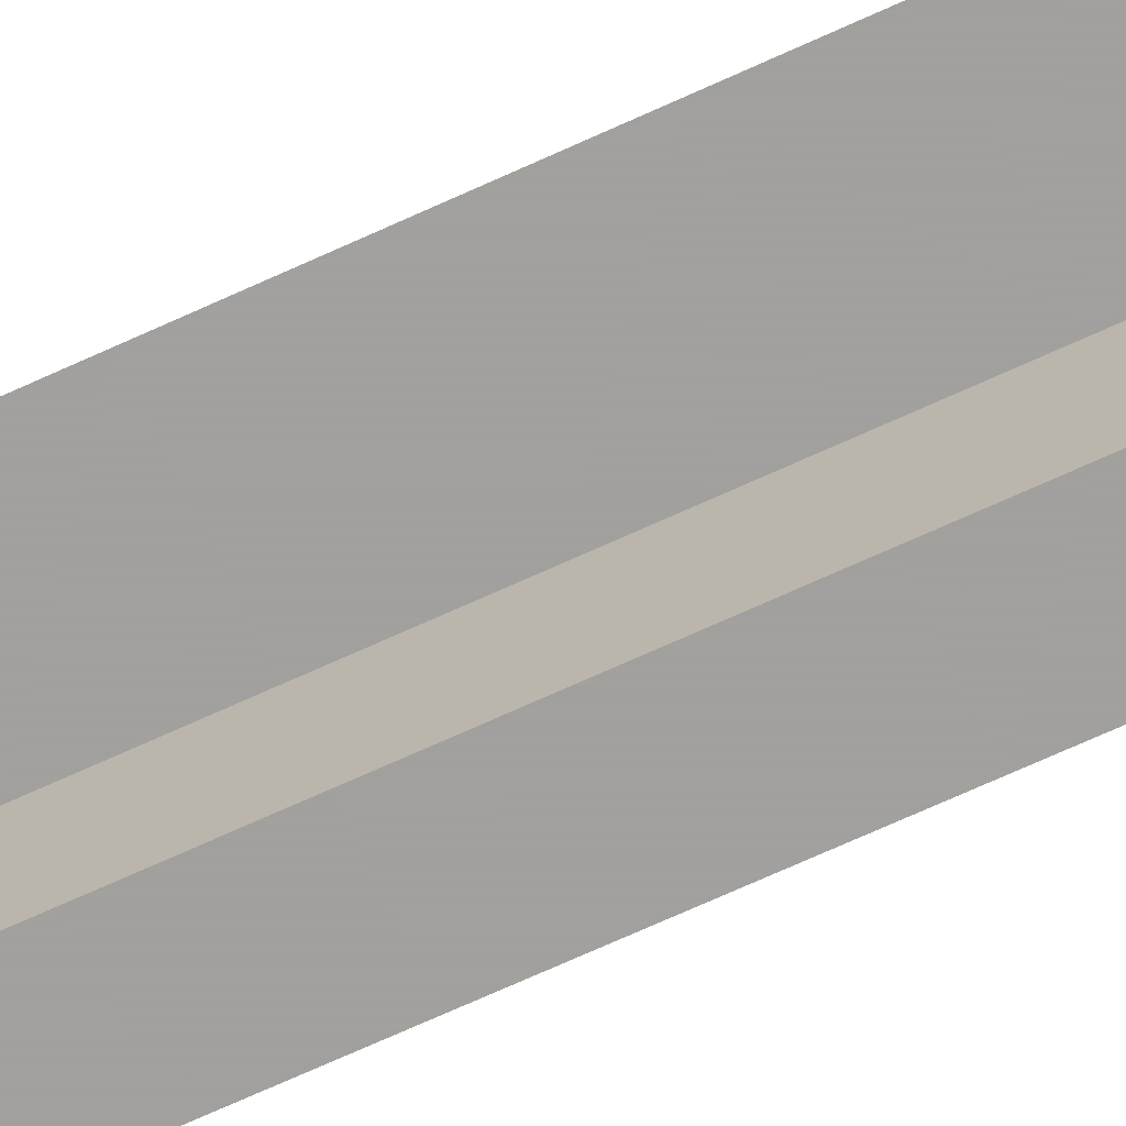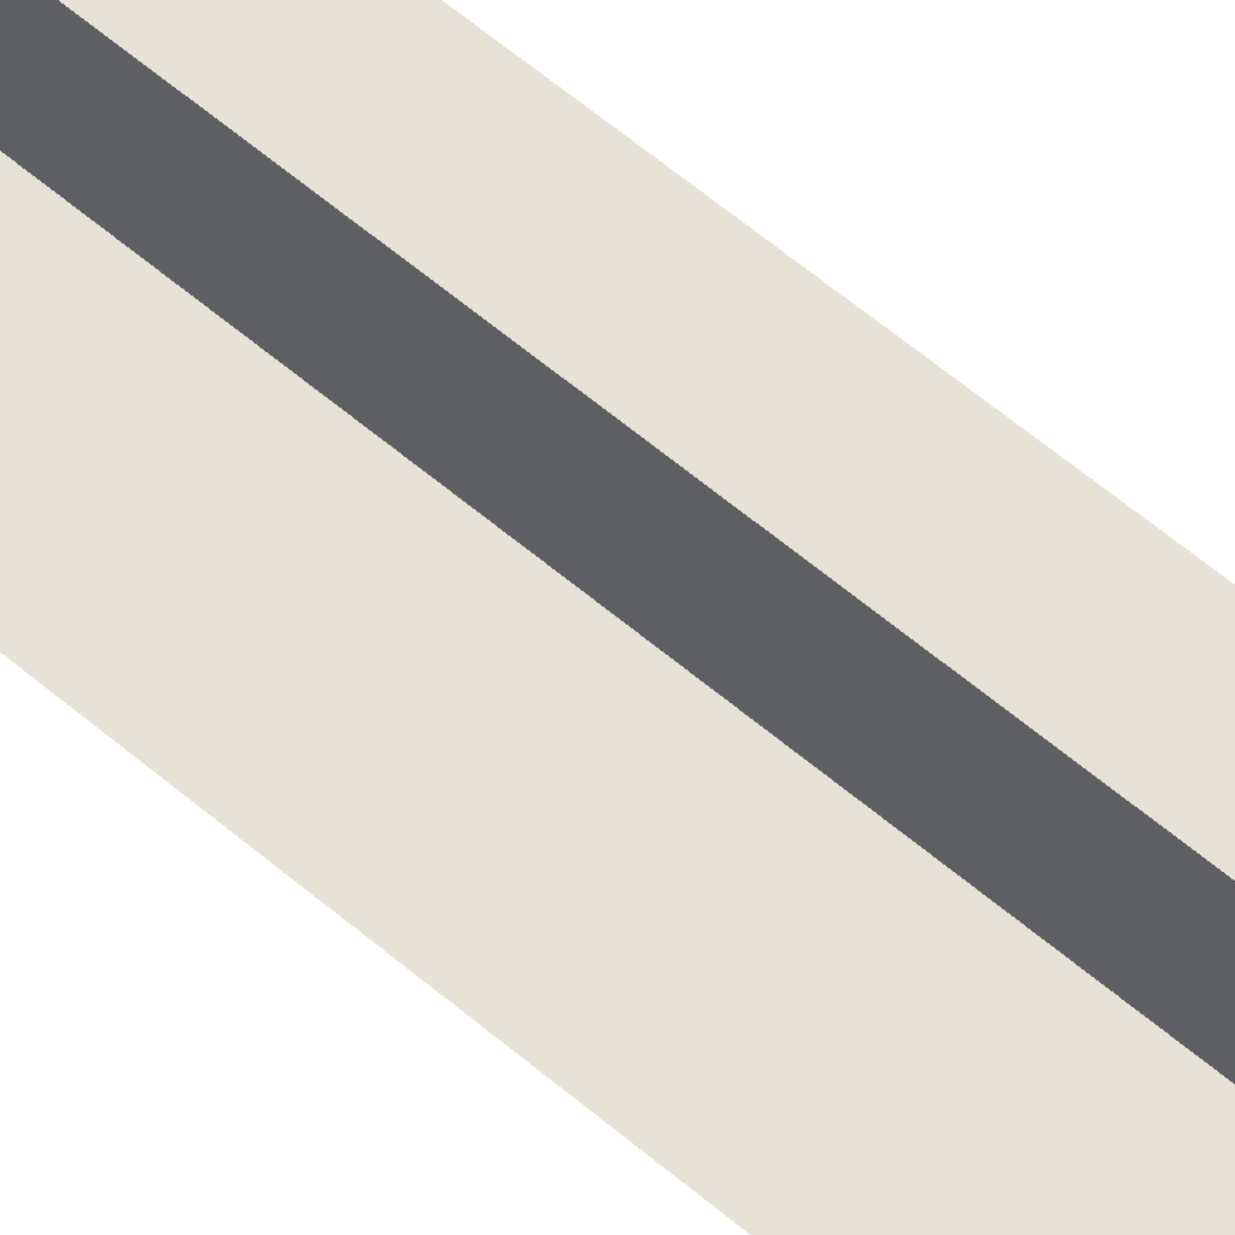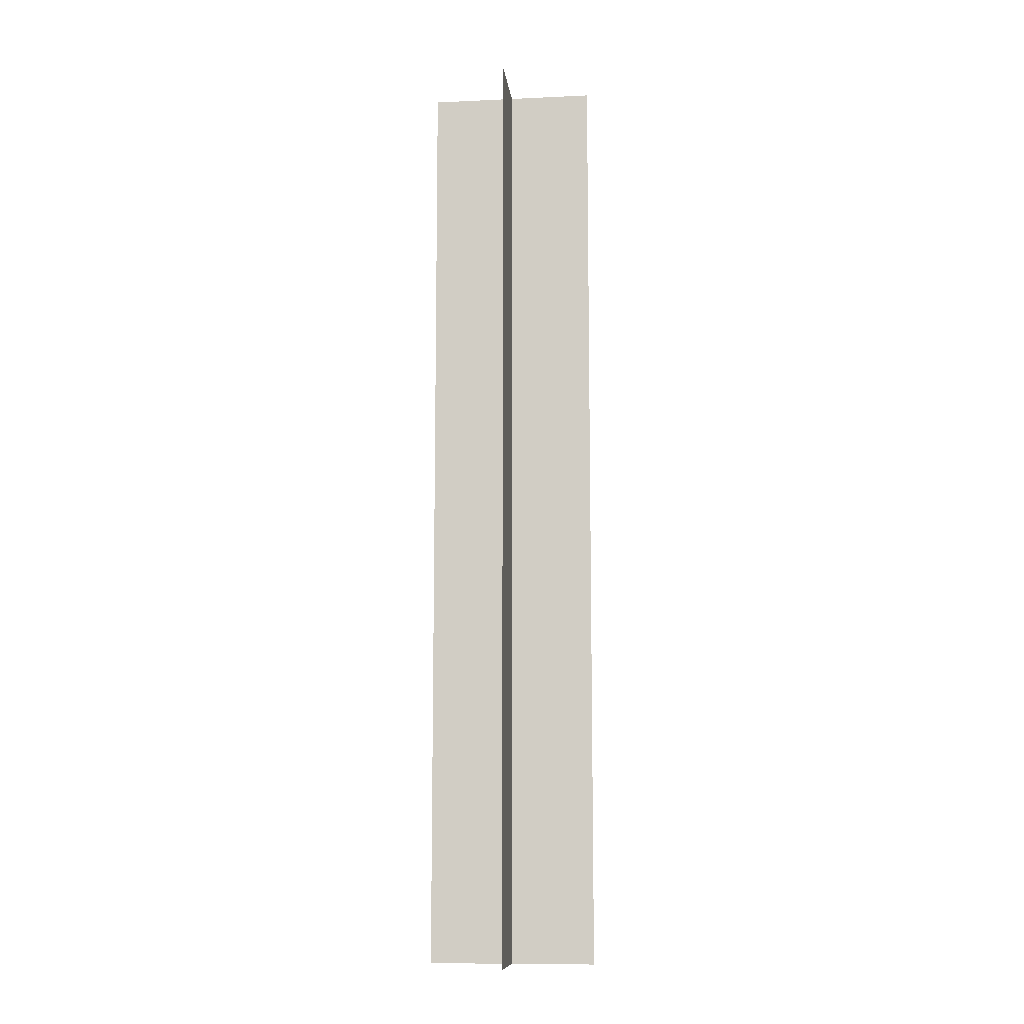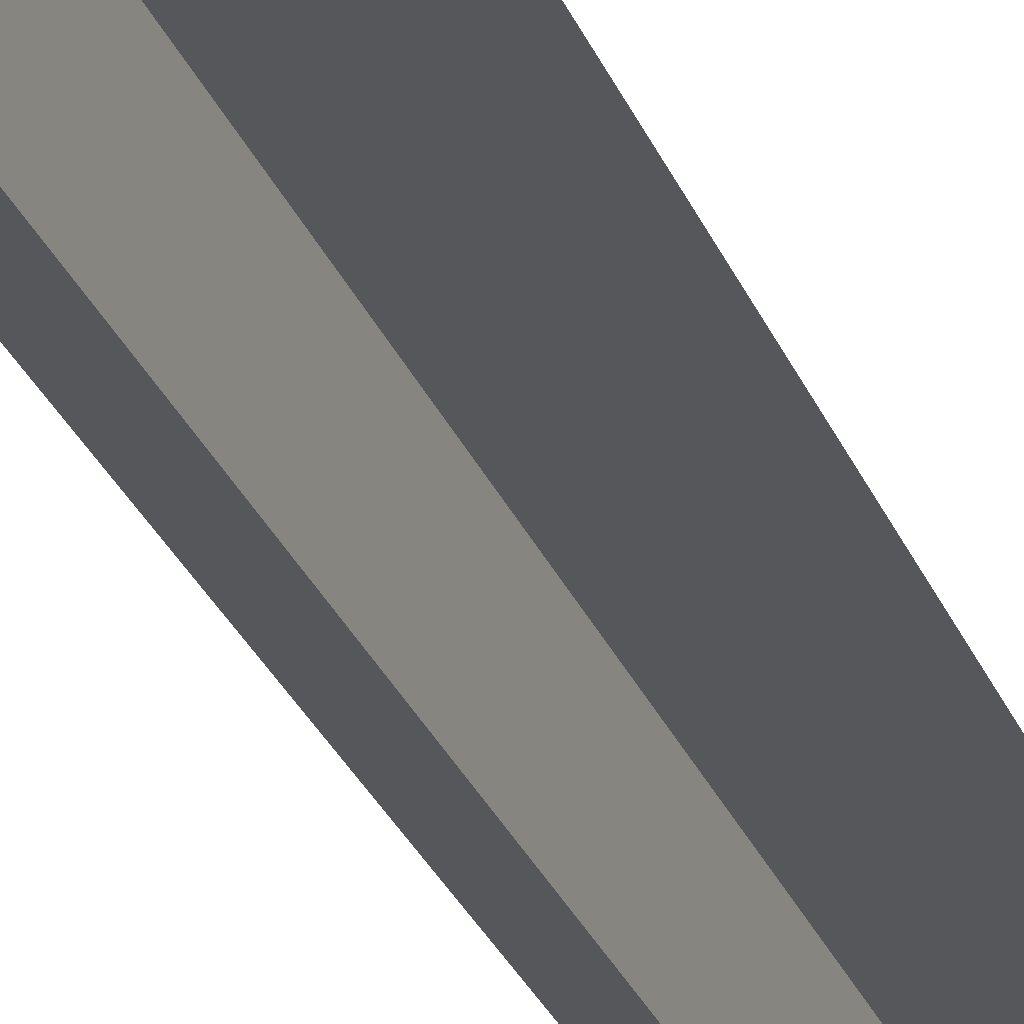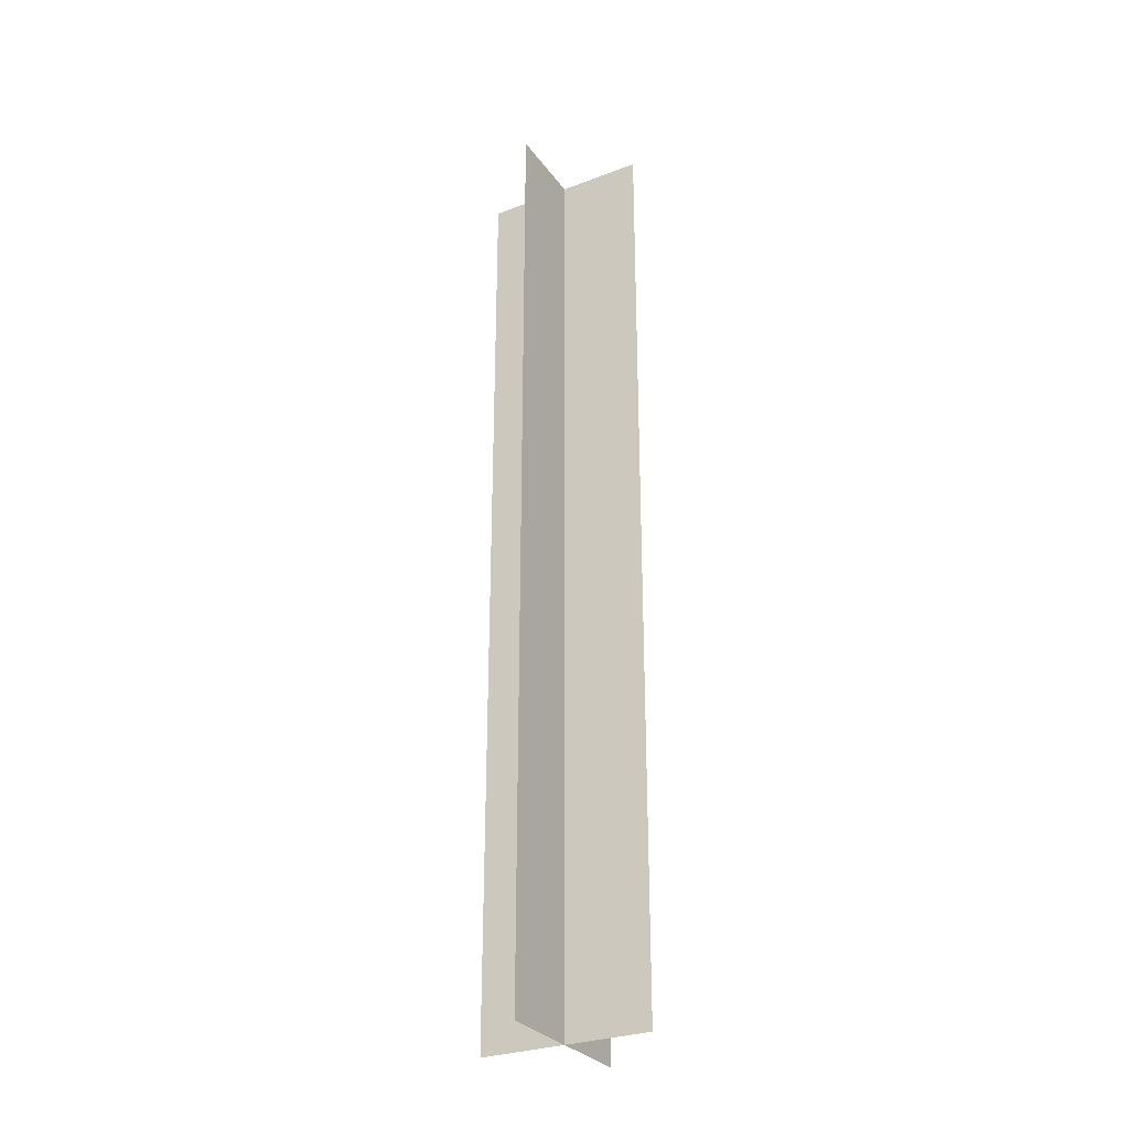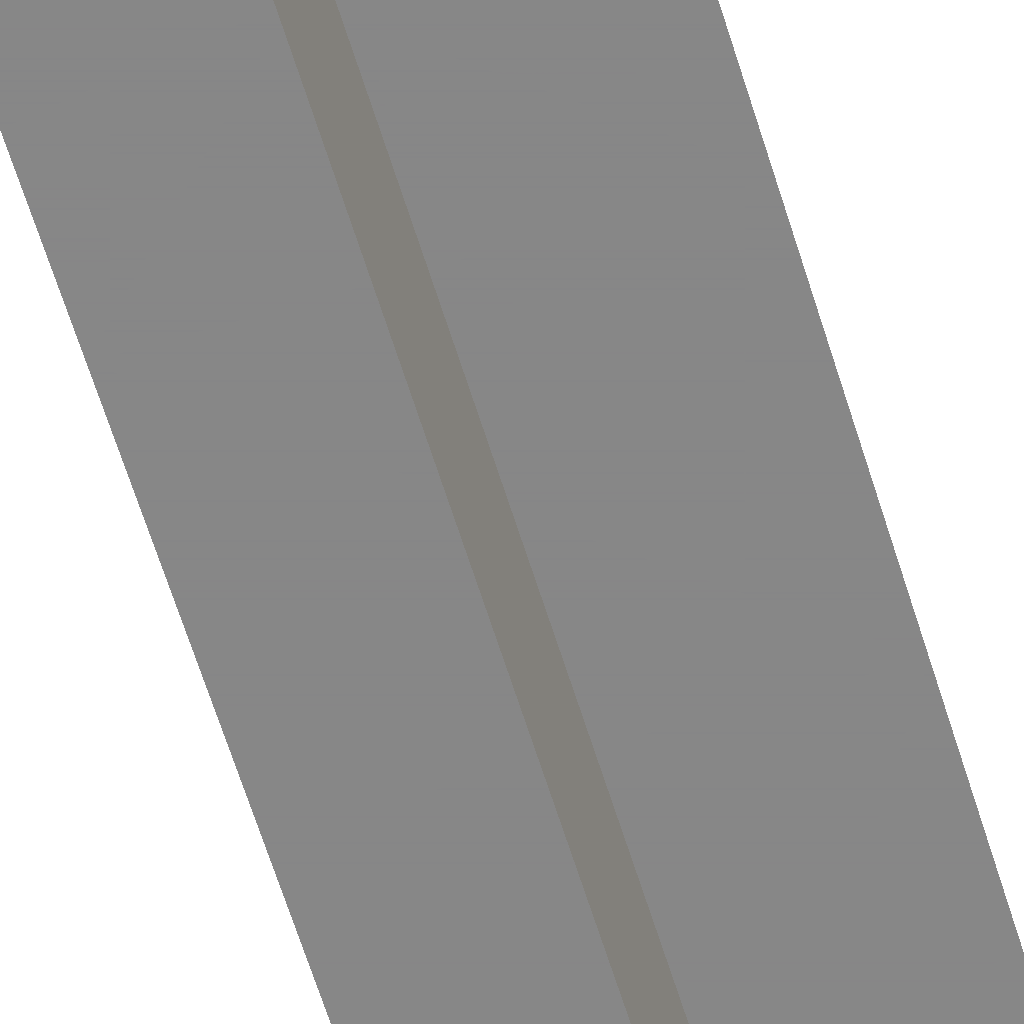
<metadata>
{"format":"obj","ext":"obj","renderer":"f3d","projection":"perspective","resolution":1024,"background":"white","views":[{"elev":-71.9,"azim":-65.6,"up":"+Z"},{"elev":63.5,"azim":-49.8,"up":"+Z"},{"elev":-10.3,"azim":96.6,"up":"+Y"},{"elev":-26.5,"azim":17.9,"up":"+Z"},{"elev":-29.4,"azim":-150.9,"up":"+Y"},{"elev":-62.3,"azim":-163.0,"up":"+Z"}]}
</metadata>
<code>
g fx_ebg002_dead_fbx_01
v 0.2462 4.961e-05 0
v -0.2462 4.961e-05 0
v 0.2462 0.3933 0
v -0.2462 0.3933 0
v 0.2462 0.7865 0
v -0.2462 0.7865 0
v 0.2462 1.18 0
v -0.2462 1.18 0
v 0.2462 1.573 0
v -0.2462 1.573 0
v 0.2462 1.966 0
v -0.2462 1.966 0
v 0.2462 2.359 0
v -0.2462 2.359 0
v 0.2462 2.753 0
v -0.2462 2.753 0
v -1.076e-08 4.961e-05 -0.2462
v 1.076e-08 4.961e-05 0.2462
v -1.076e-08 0.3933 -0.2462
v 1.076e-08 0.3933 0.2462
v -1.076e-08 0.7865 -0.2462
v 1.076e-08 0.7865 0.2462
v -1.076e-08 1.18 -0.2462
v 1.076e-08 1.18 0.2462
v -1.076e-08 1.573 -0.2462
v 1.076e-08 1.573 0.2462
v -1.076e-08 1.966 -0.2462
v 1.076e-08 1.966 0.2462
v -1.076e-08 2.359 -0.2462
v 1.076e-08 2.359 0.2462
v -1.076e-08 2.753 -0.2462
v 1.076e-08 2.753 0.2462
g fx_ebg002_dead_fbx_01_0
f 3 2 1
f 2 3 4
f 5 4 3
f 4 5 6
f 7 6 5
f 6 7 8
f 9 8 7
f 8 9 10
f 11 10 9
f 10 11 12
f 13 12 11
f 12 13 14
f 15 14 13
f 14 15 16
f 19 18 17
f 18 19 20
f 21 20 19
f 20 21 22
f 23 22 21
f 22 23 24
f 25 24 23
f 24 25 26
f 27 26 25
f 26 27 28
f 29 28 27
f 28 29 30
f 31 30 29
f 30 31 32

</code>
